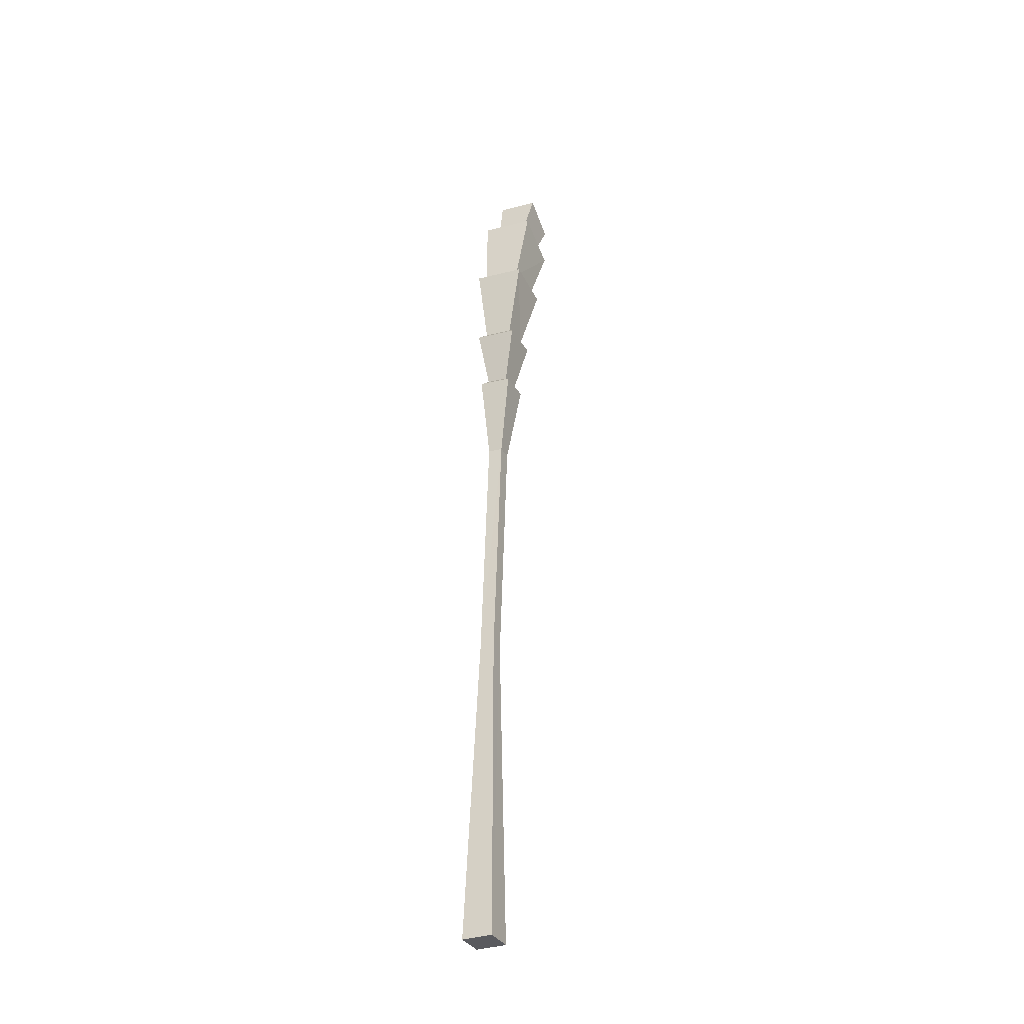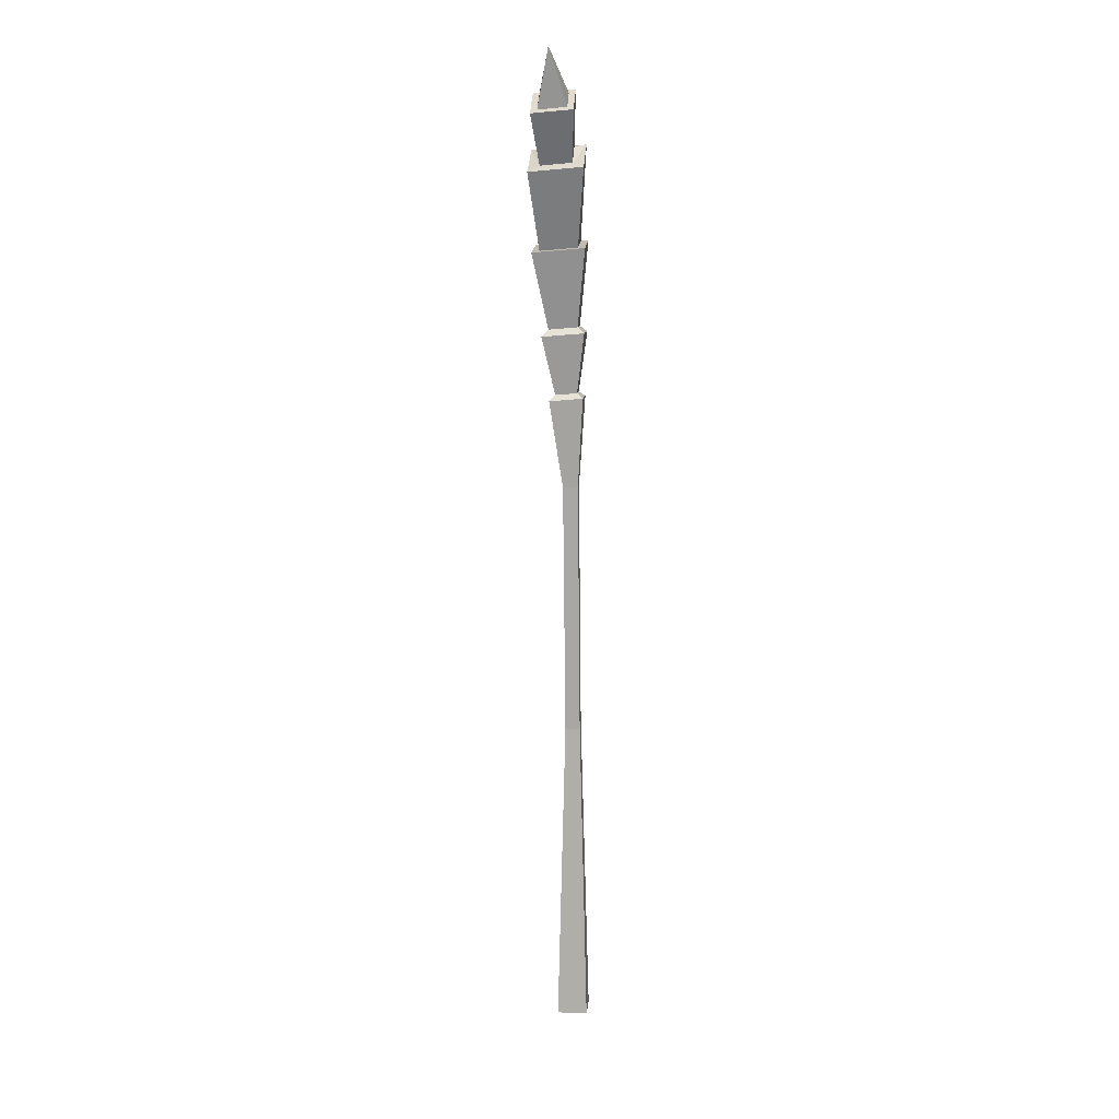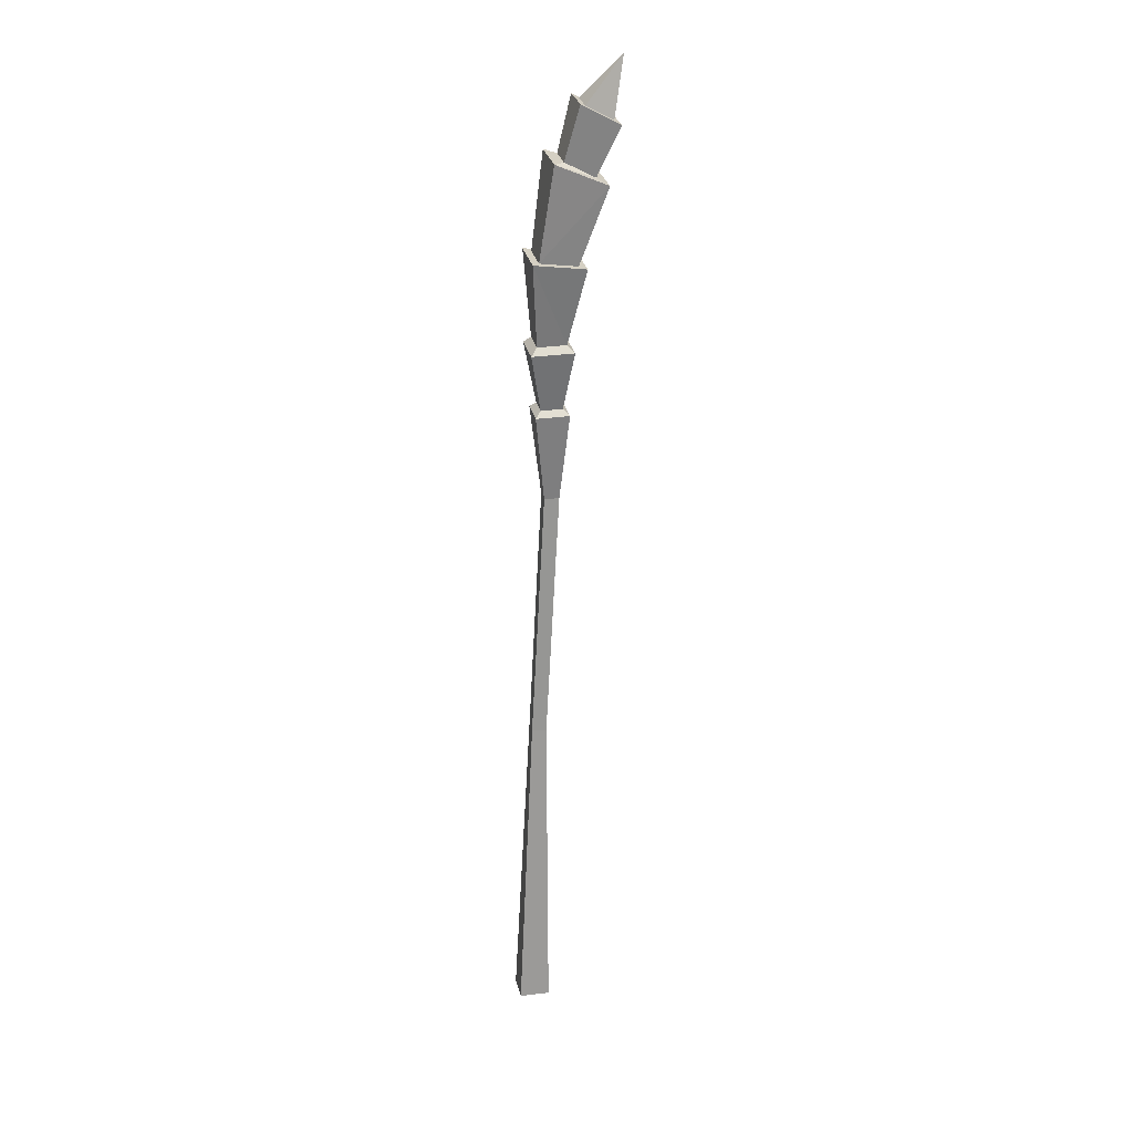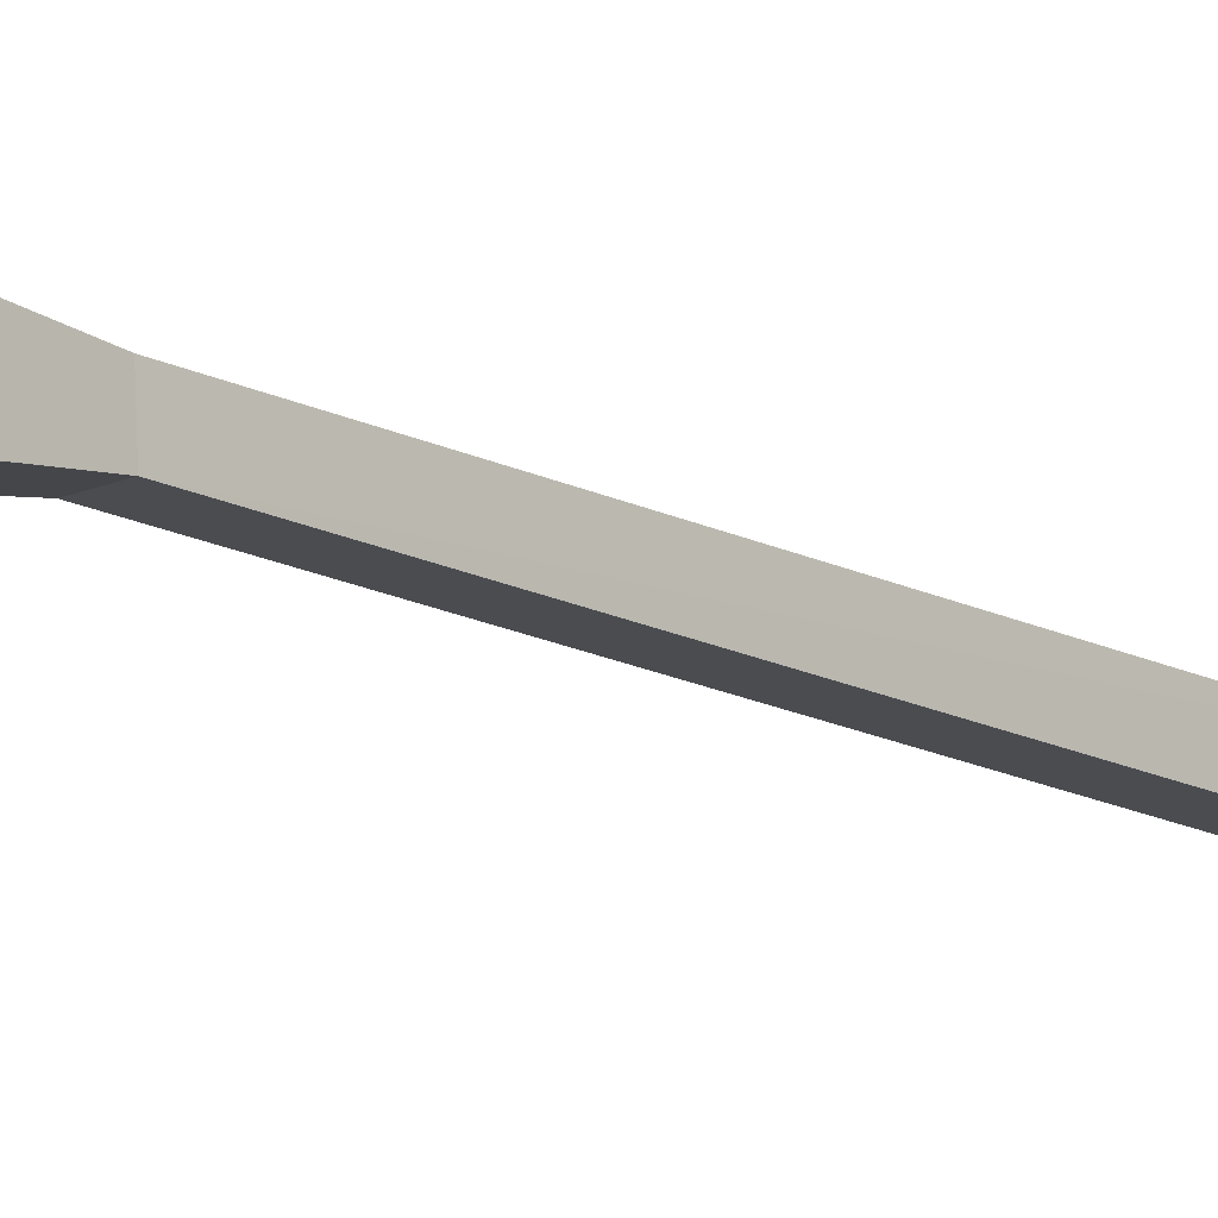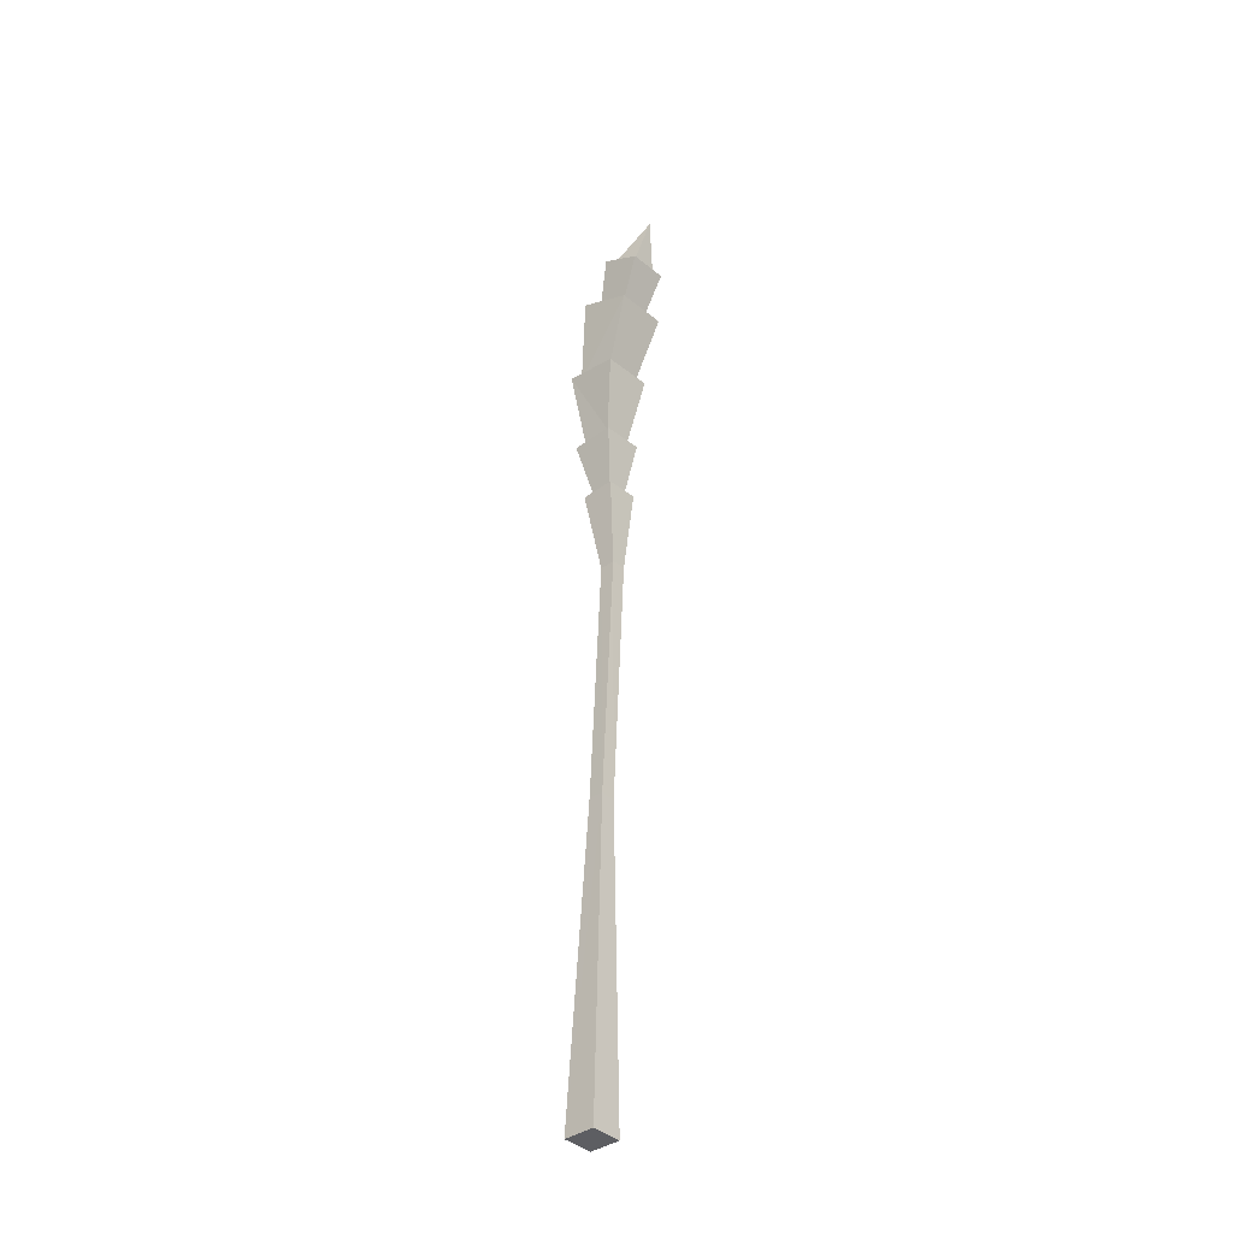
<metadata>
{"format":"obj","ext":"obj","renderer":"f3d","projection":"perspective","resolution":1024,"background":"white","views":[{"elev":-33.2,"azim":112.6,"up":"+Y"},{"elev":11.3,"azim":-87.4,"up":"+Y"},{"elev":22.2,"azim":166.0,"up":"+Y"},{"elev":-16.7,"azim":-133.7,"up":"+Z"},{"elev":-39.0,"azim":-140.9,"up":"+Y"}]}
</metadata>
<code>
o Wheat_4_Cube.032
v 0.01518 0 -0.0139
v -0.02924 0.6317 -0.01699
v 0.0139 0 0.01518
v -0.03469 0.6262 -0.02259
v -0.0139 0 -0.01518
v -0.03599 0.6291 0.009296
v -0.01518 0 0.0139
v -0.004049 0.6282 0.01063
v -0.000449 0.3019 -0.007102
v -0.001069 0.3019 0.007035
v -0.01516 0.3002 0.006417
v -0.01453 0.3002 -0.00772
v -0.01318 0.5423 -0.00915
v -0.01377 0.5435 0.005198
v -0.02814 0.5439 0.004597
v -0.02756 0.5426 -0.009751
v -0.002755 0.6254 -0.02125
v -0.03008 0.6335 0.003715
v -0.009345 0.633 0.004582
v -0.008505 0.6311 -0.01612
v -0.03774 0.6871 -0.02959
v -0.03937 0.6907 0.01058
v 0.00087 0.6896 0.01226
v 0.002501 0.686 -0.02791
v -0.03156 0.6934 -0.02326
v -0.03268 0.6959 0.004251
v -0.005123 0.6951 0.005403
v -0.004006 0.6927 -0.02211
v -0.04697 0.7653 -0.03821
v -0.04899 0.7697 0.01141
v 0.000569 0.7756 0.01316
v 0.002584 0.7711 -0.03646
v -0.04041 0.7667 -0.03112
v -0.04187 0.7699 0.004806
v -0.005993 0.7741 0.006074
v -0.004534 0.7709 -0.02985
v -0.06589 0.8384 -0.04068
v -0.06798 0.8429 0.01063
v -0.01837 0.8634 0.01173
v -0.01628 0.8588 -0.03958
v -0.05621 0.844 -0.02986
v -0.05743 0.8467 0.000214
v -0.02854 0.8612 0.000739
v -0.02732 0.8585 -0.02934
v -0.07701 0.8898 -0.03733
v -0.0786 0.8933 0.001857
v -0.04166 0.9122 0.002514
v -0.04007 0.9087 -0.03667
v -0.07163 0.8932 -0.03127
v -0.07273 0.8956 -0.004008
v -0.04704 0.9088 -0.003551
v -0.04593 0.9063 -0.03081
v -0.08267 0.948 -0.02045
f 8 20 19
f 6 2 4
f 6 19 18
f 4 20 17
f 7 1 3
f 16 17 13
f 12 1 5
f 11 5 7
f 3 11 7
f 9 3 1
f 12 13 9
f 11 16 12
f 14 11 10
f 13 10 9
f 15 8 6
f 15 4 16
f 14 17 8
f 18 23 22
f 2 24 20
f 19 24 23
f 18 21 2
f 22 27 26
f 21 28 24
f 23 28 27
f 22 25 21
f 27 32 31
f 26 29 25
f 26 31 30
f 25 32 28
f 30 33 29
f 30 35 34
f 32 35 31
f 35 38 34
f 35 40 39
f 34 37 33
f 40 43 39
f 38 41 37
f 39 42 38
f 40 41 44
f 43 46 42
f 44 45 48
f 43 48 47
f 42 45 41
f 46 51 50
f 48 49 52
f 48 51 47
f 46 49 45
f 51 52 53
f 49 50 53
f 50 51 53
f 52 49 53
f 37 36 33
f 33 32 29
f 8 17 20
f 6 18 2
f 6 8 19
f 4 2 20
f 7 5 1
f 16 4 17
f 12 9 1
f 11 12 5
f 3 10 11
f 9 10 3
f 12 16 13
f 11 15 16
f 14 15 11
f 13 14 10
f 15 14 8
f 15 6 4
f 14 13 17
f 18 19 23
f 2 21 24
f 19 20 24
f 18 22 21
f 22 23 27
f 21 25 28
f 23 24 28
f 22 26 25
f 27 28 32
f 26 30 29
f 26 27 31
f 25 29 32
f 30 34 33
f 30 31 35
f 32 36 35
f 35 39 38
f 35 36 40
f 34 38 37
f 40 44 43
f 38 42 41
f 39 43 42
f 40 37 41
f 43 47 46
f 44 41 45
f 43 44 48
f 42 46 45
f 46 47 51
f 48 45 49
f 48 52 51
f 46 50 49
f 37 40 36
f 33 36 32

</code>
